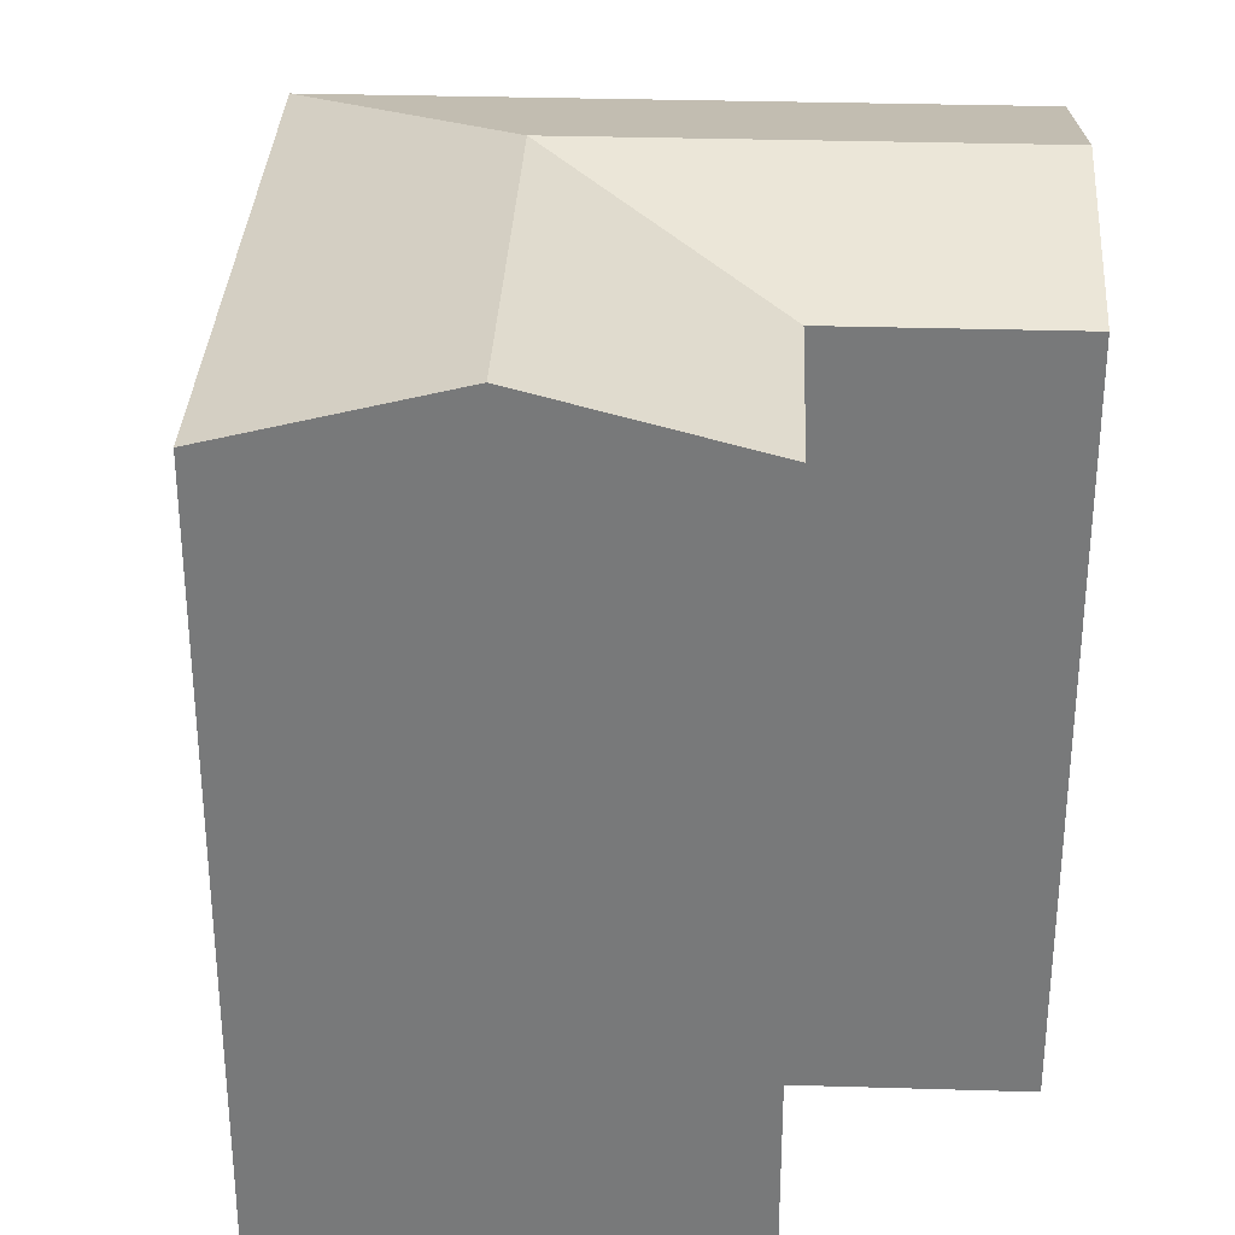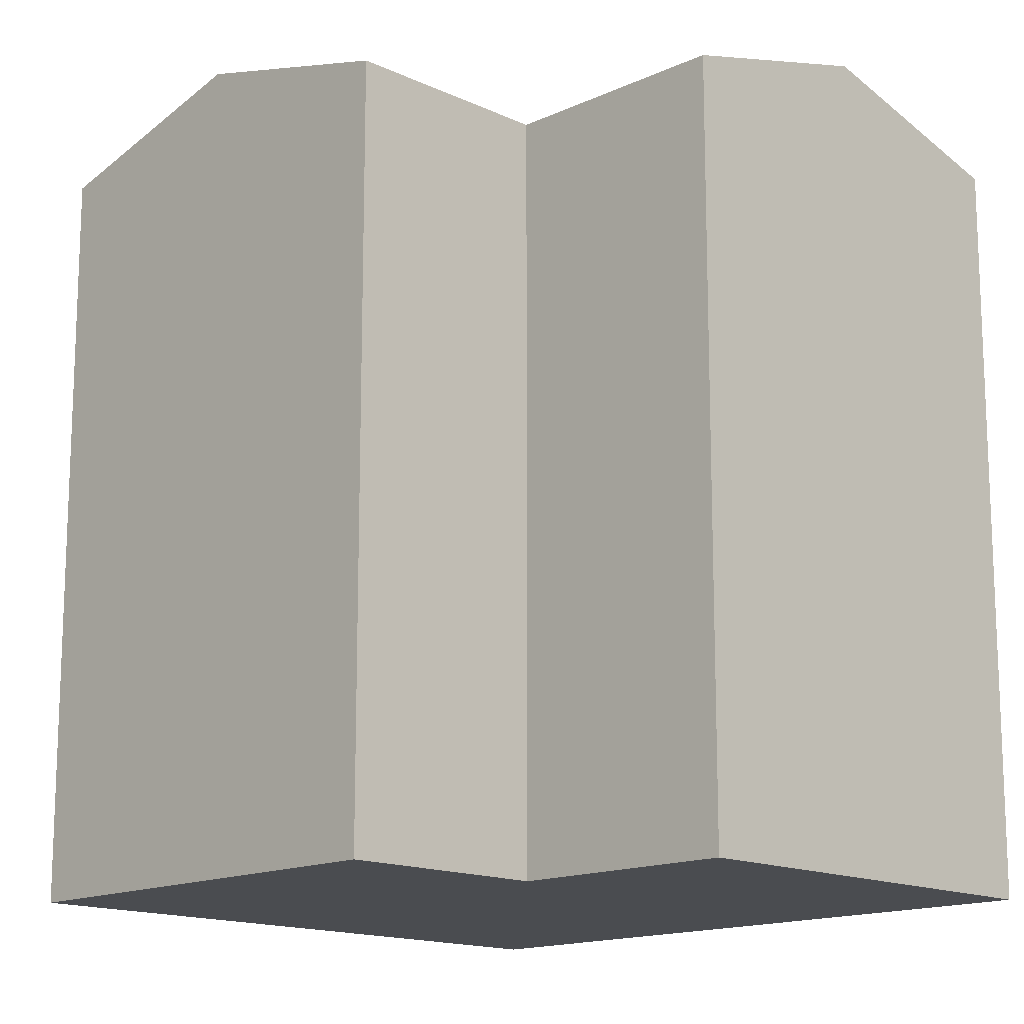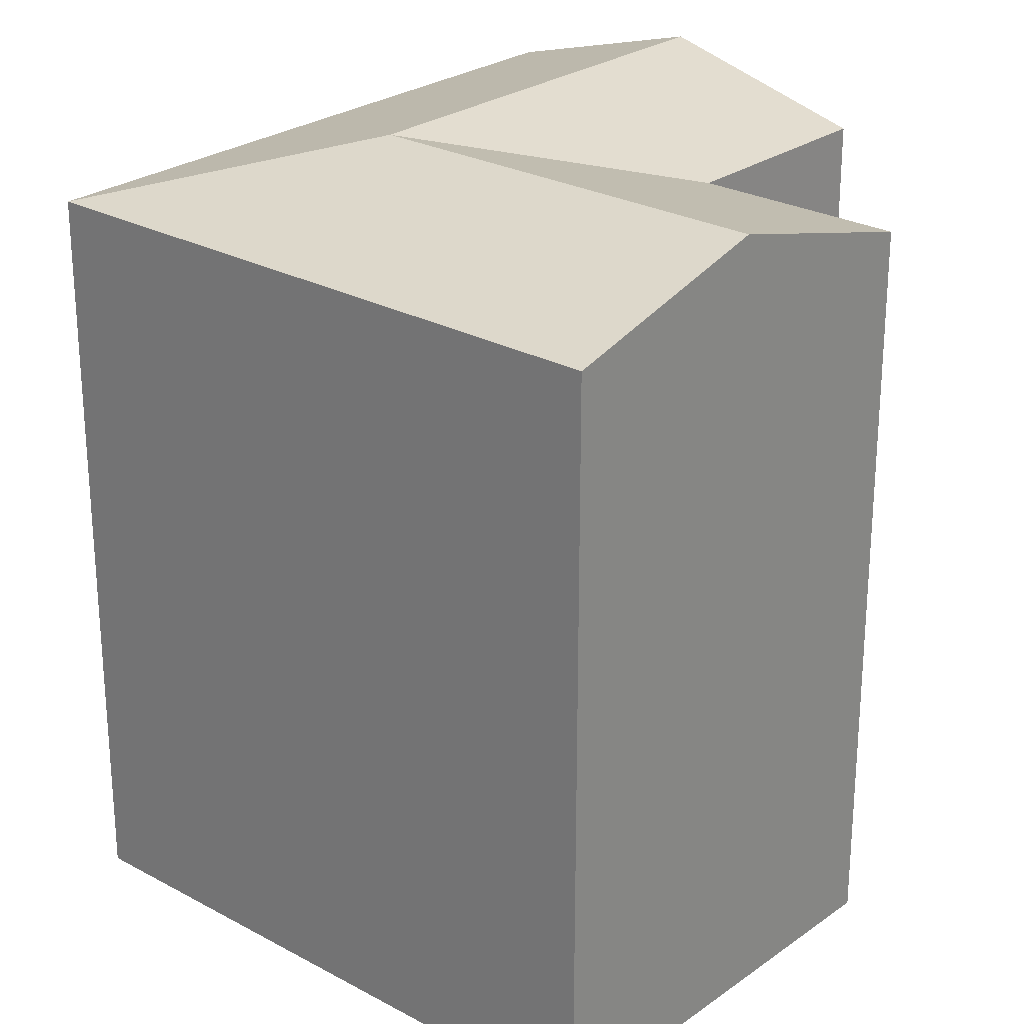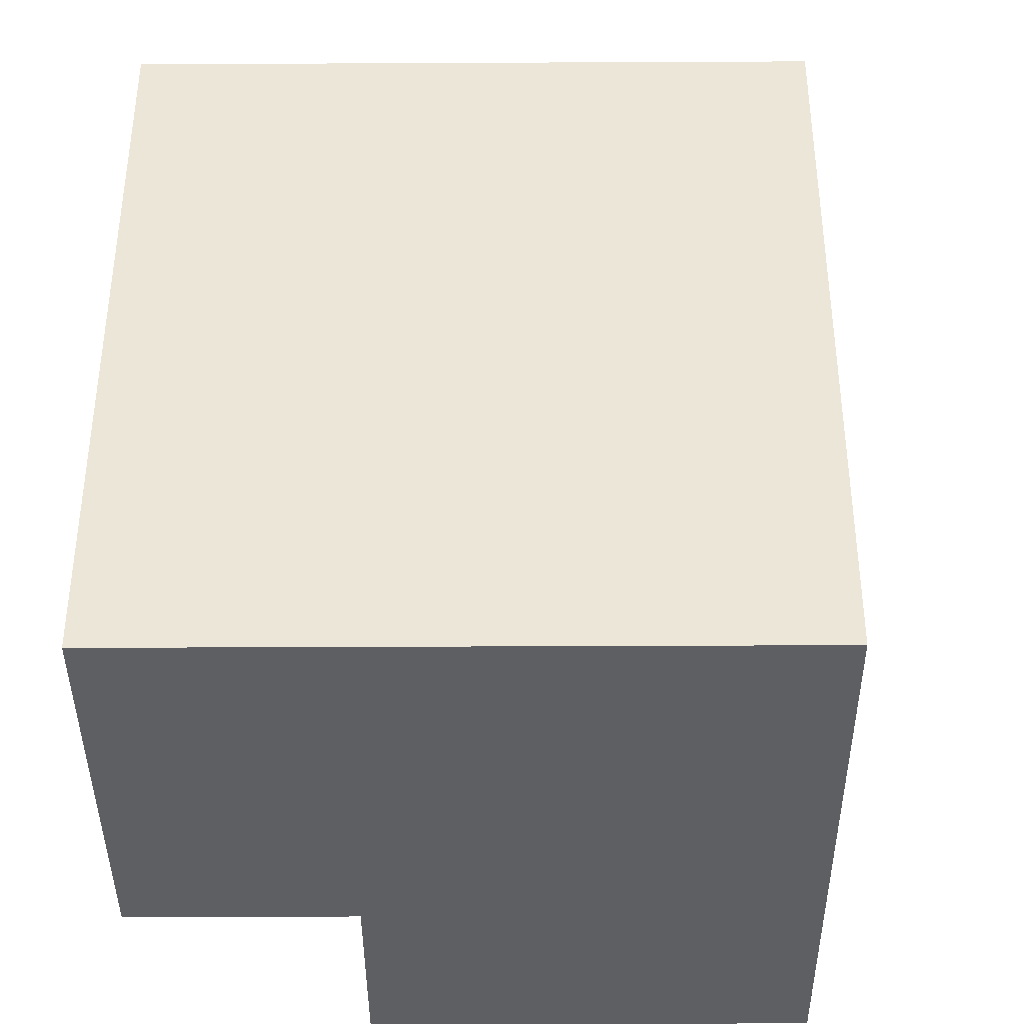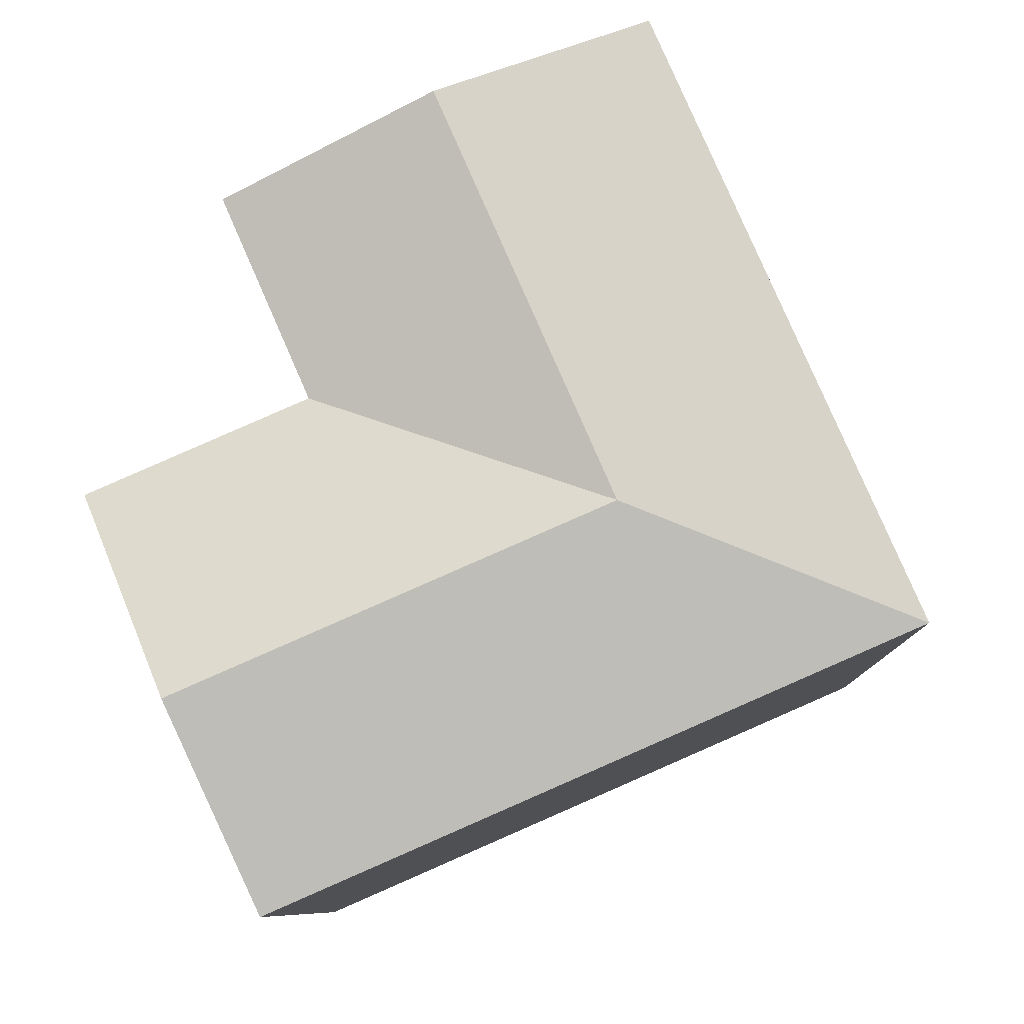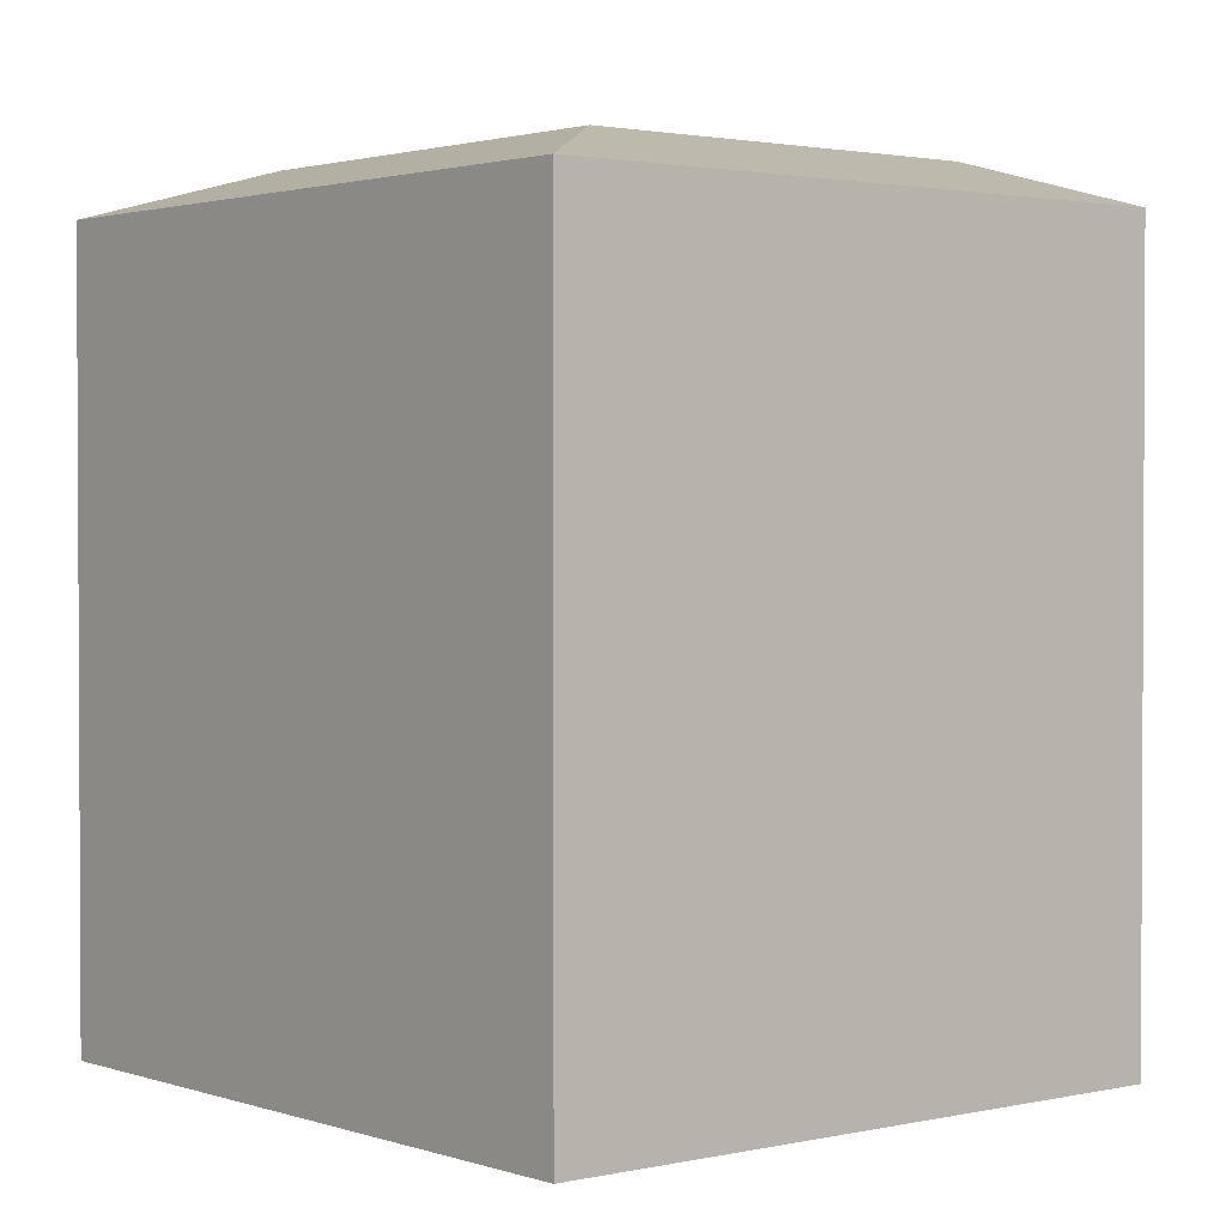
<metadata>
{"format":"obj","ext":"obj","renderer":"f3d","projection":"perspective","resolution":1024,"background":"white","views":[{"elev":32.0,"azim":26.0,"up":"+Y"},{"elev":-15.0,"azim":68.5,"up":"+Y"},{"elev":25.8,"azim":-25.4,"up":"+Y"},{"elev":-40.0,"azim":-156.1,"up":"+Y"},{"elev":-8.6,"azim":-178.7,"up":"+Z"},{"elev":1.8,"azim":-105.9,"up":"+Y"}]}
</metadata>
<code>
v  11.81 21.5 -5.153
v  17.9 4.782e-16 -7.809
v  11.81 3.155e-16 -5.152
v  17.9 21.5 -7.81
v  22.87 -2.177e-16 3.556
v  22.87 21.5 3.555
v  20.39 23.17 -2.127
v  16.78 21.5 6.213
v  16.78 -3.805e-16 6.214
v  4.966 21.5 11.37
v  0 0 0
v  4.965 -6.96e-16 11.37
v  0.0004595 21.5 -0.0006808
v  19.23 21.5 11.84
v  7.385 -1.035e-15 16.91
v  19.23 -7.249e-16 11.84
v  7.386 21.5 16.91
v  13.31 23.17 14.37
v  8.389 23.17 3.106
v  10.87 23.17 8.789
v  14.29 23.17 0.5302
g defaultobject
f 1 2 3
f 2 1 4
f 4 5 2
f 5 4 6
f 6 4 7
f 5 8 9
f 8 5 6
f 10 11 12
f 11 10 13
f 13 3 11
f 3 13 1
f 14 15 16
f 15 14 17
f 17 14 18
f 17 12 15
f 12 17 10
f 9 14 16
f 14 9 8
f 2 9 3
f 9 2 5
f 12 3 9
f 3 12 11
f 15 9 16
f 9 15 12
f 8 19 20
f 19 10 20
f 10 19 13
f 1 19 21
f 19 1 13
f 19 8 21
f 20 17 18
f 17 20 10
f 8 18 14
f 18 8 20
f 4 21 7
f 21 4 1
f 7 8 6
f 8 7 21

</code>
